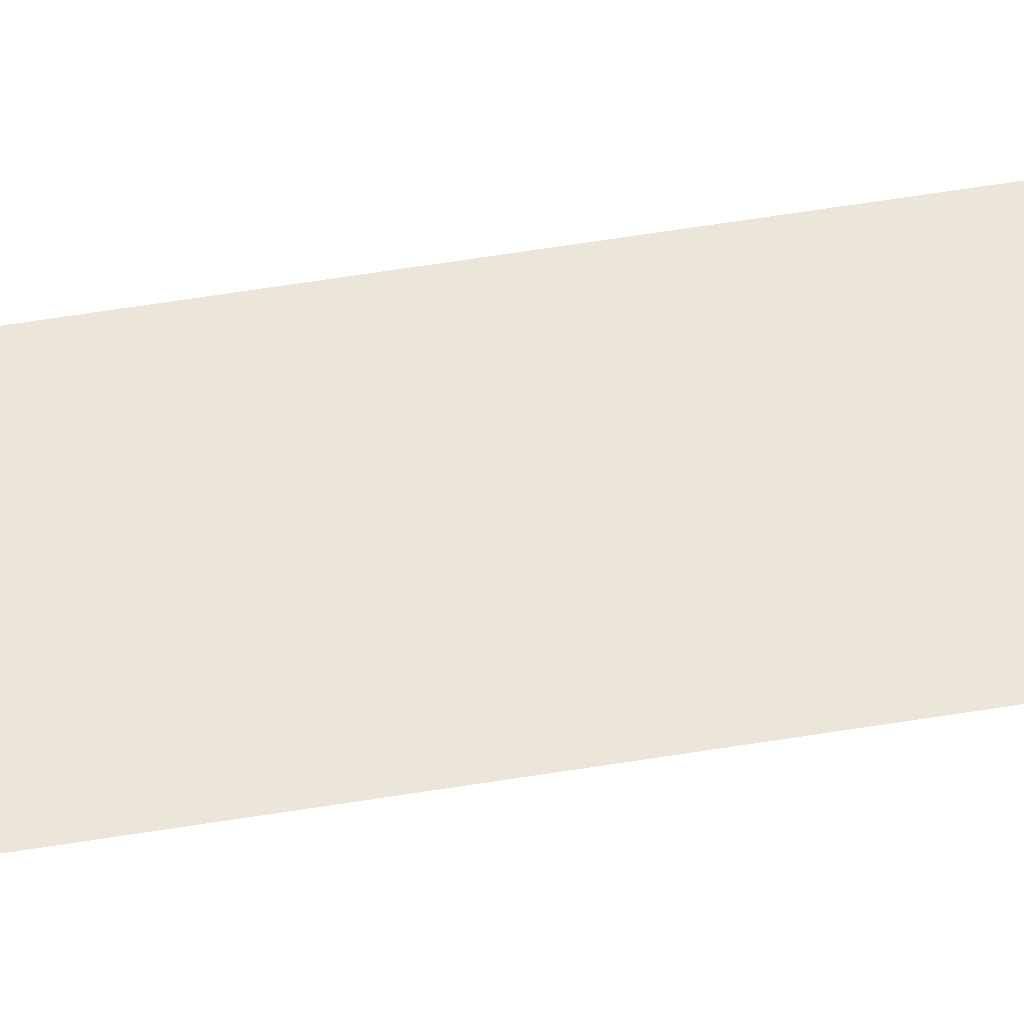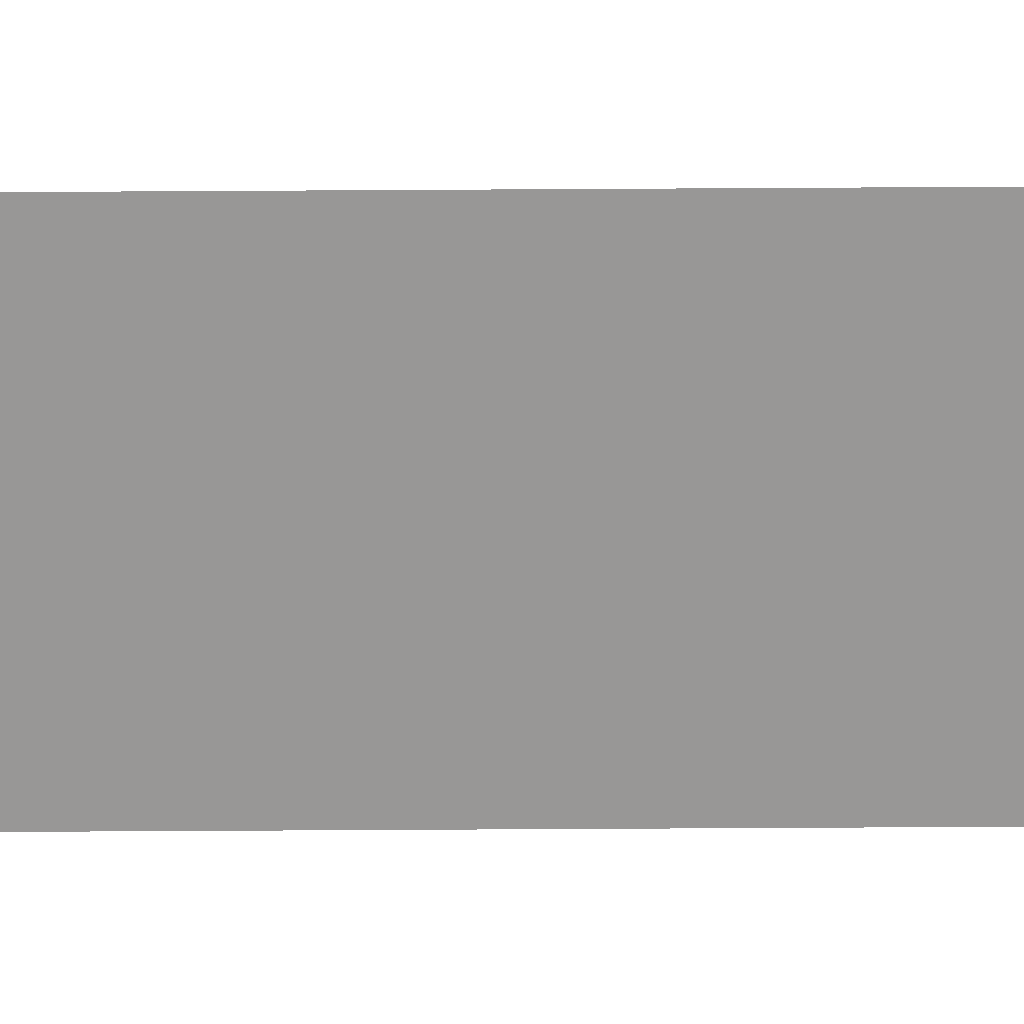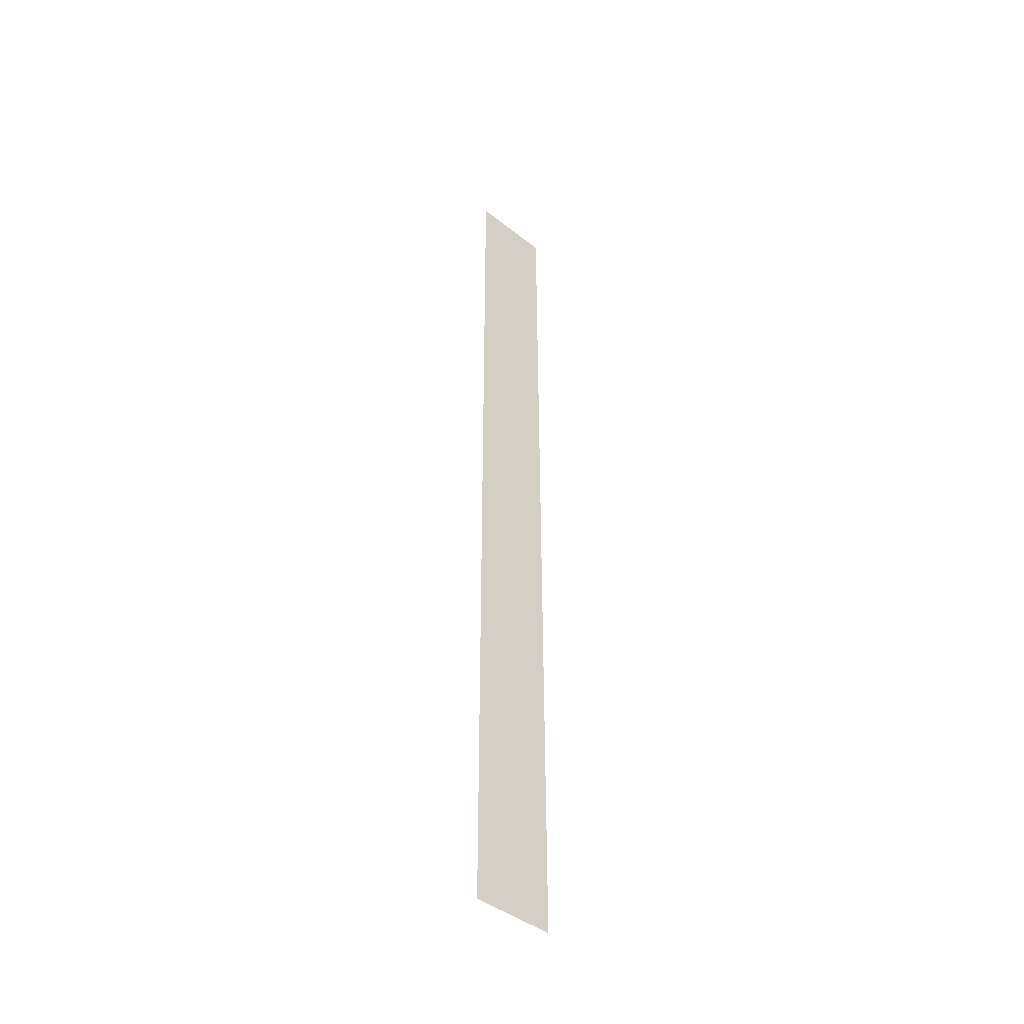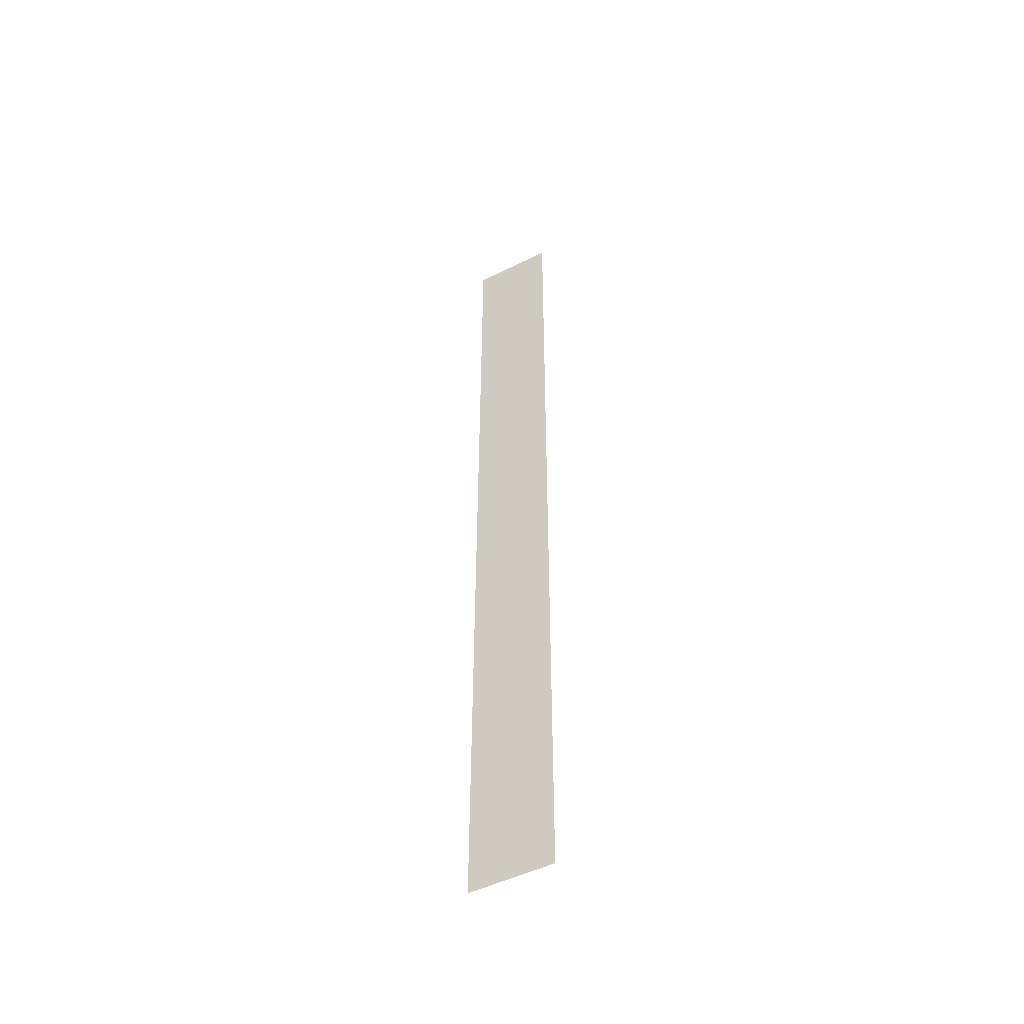
<metadata>
{"format":"obj","ext":"obj","renderer":"f3d","projection":"perspective","resolution":1024,"background":"white","views":[{"elev":48.6,"azim":-100.7,"up":"+Y"},{"elev":-68.4,"azim":90.4,"up":"+Y"},{"elev":-43.3,"azim":-42.9,"up":"+Z"},{"elev":-49.9,"azim":28.7,"up":"+Z"}]}
</metadata>
<code>
o mesh174/mesh174-geometry#mesh174-geometry
v 0.4145 -0.1681 0.06654
v 0.4136 -0.1681 0.07693
v 0.4136 -0.1681 0.06654
v 0.4145 -0.1681 0.07693
f 1 2 3
f 2 1 4
f 3 2 1
f 4 1 2

</code>
